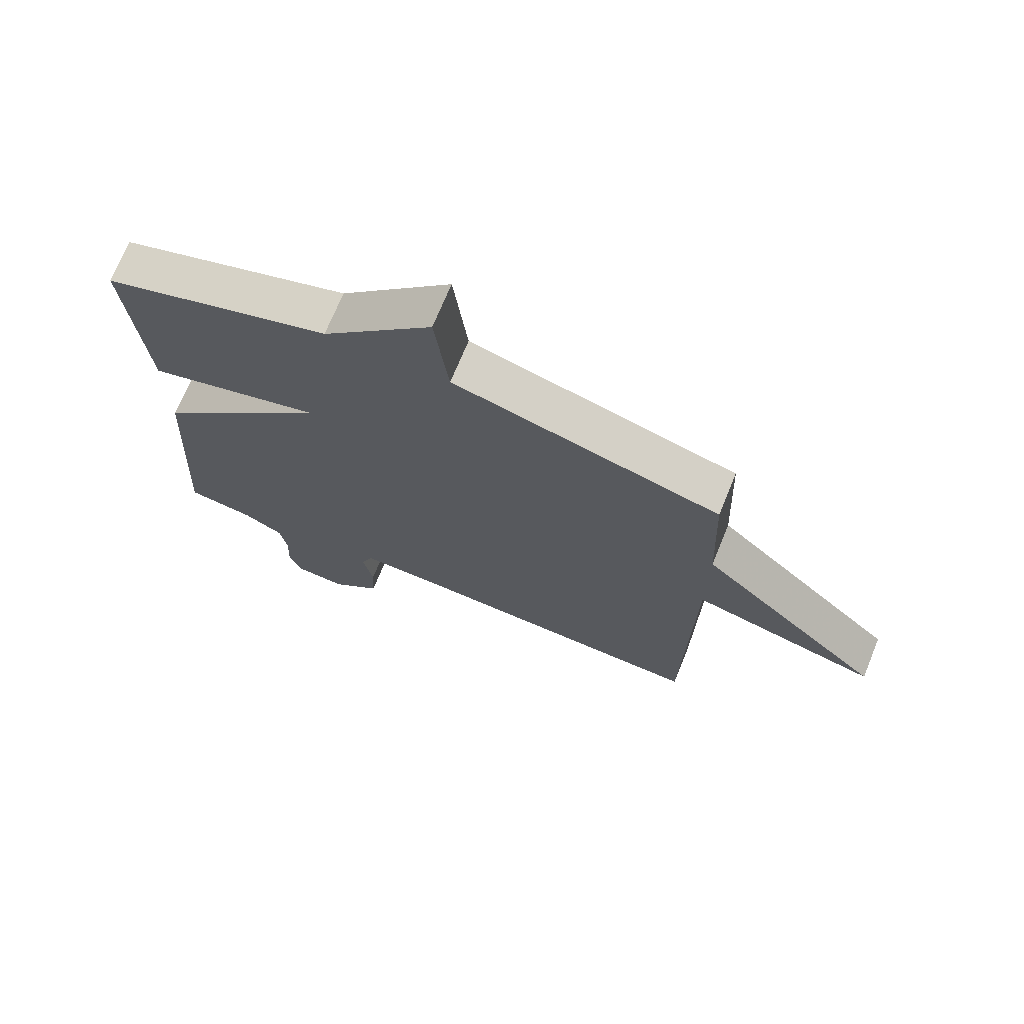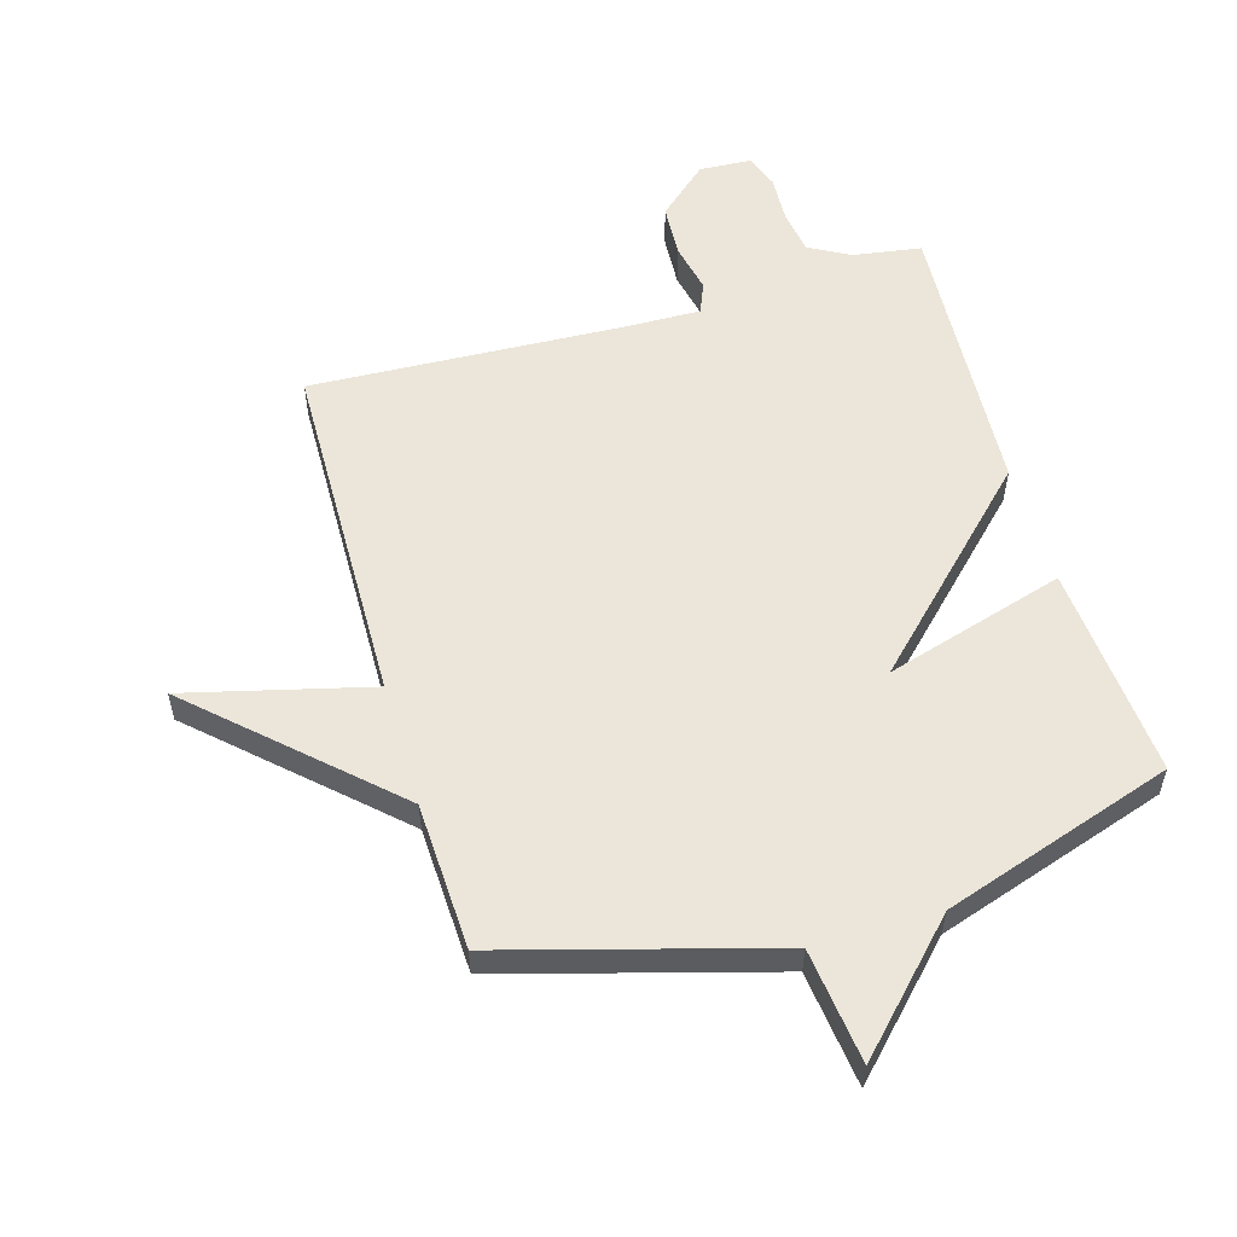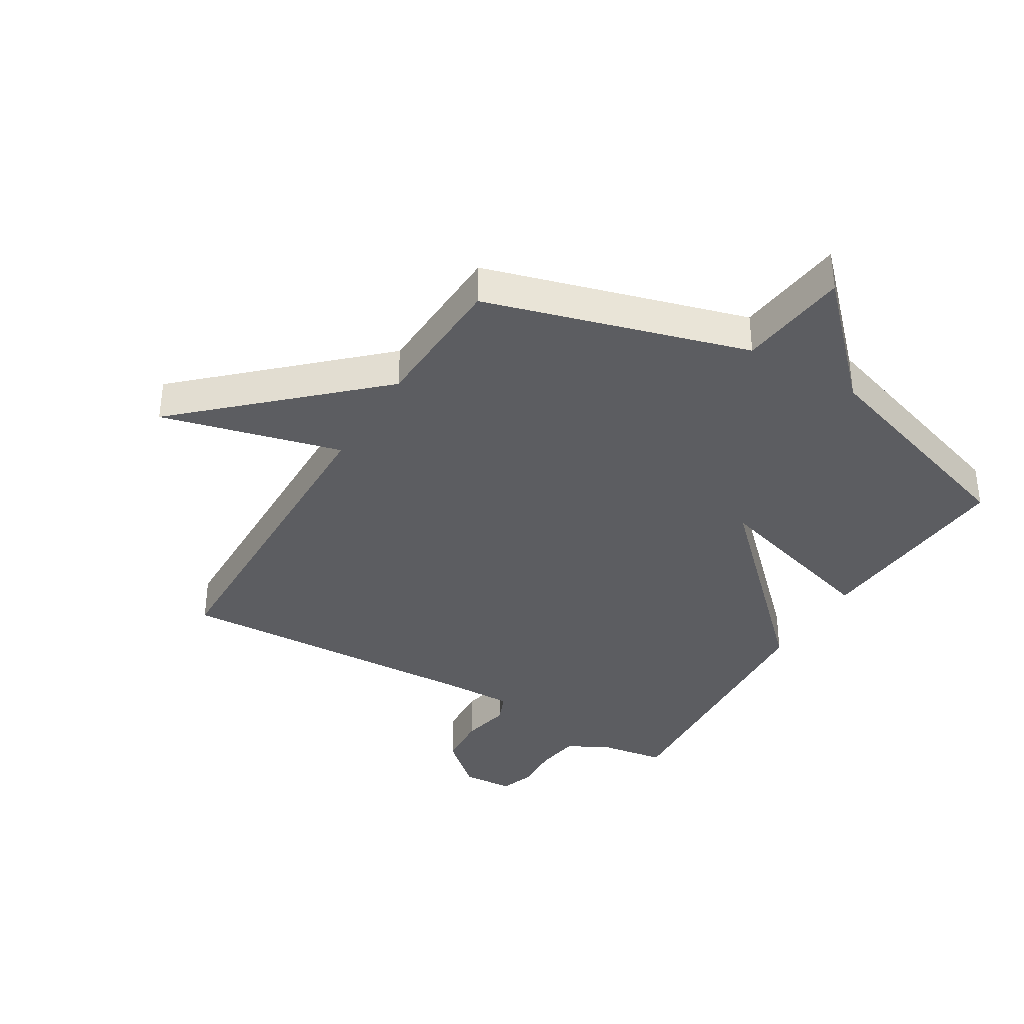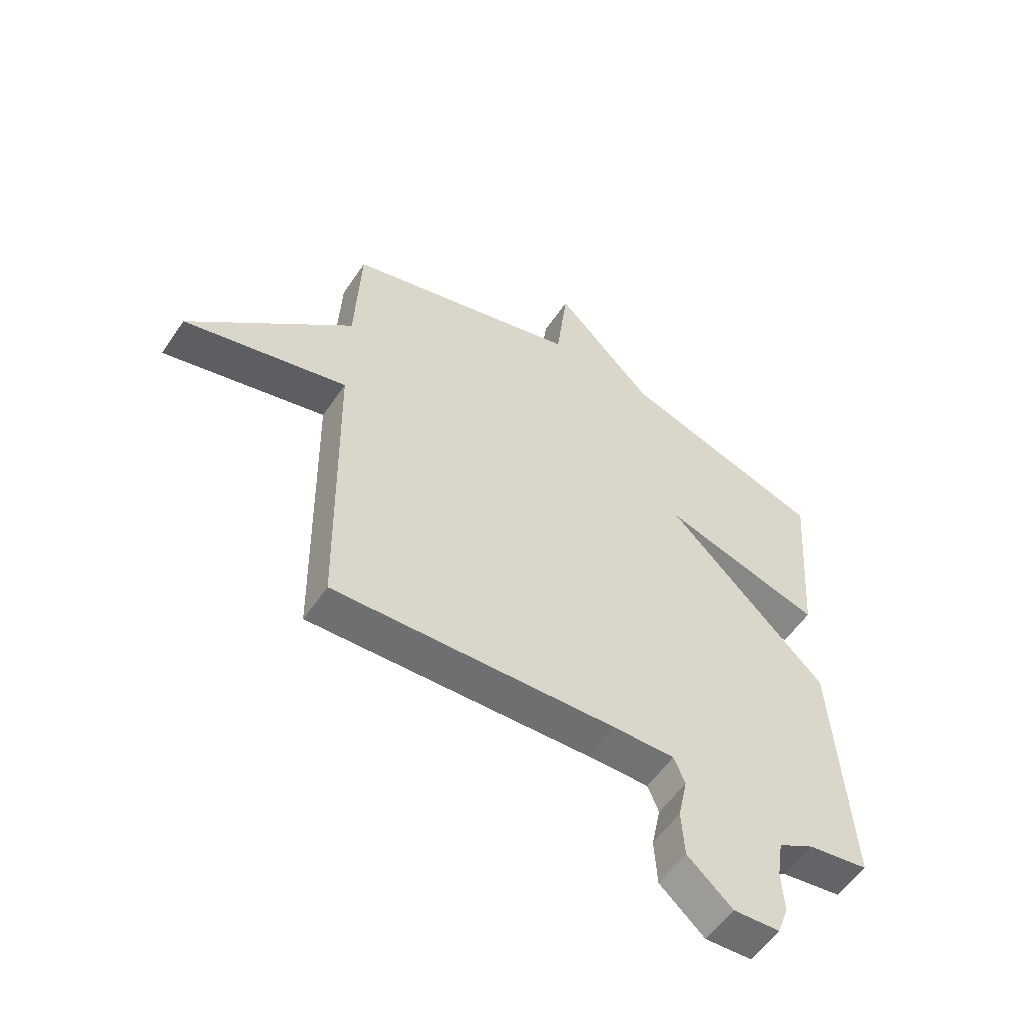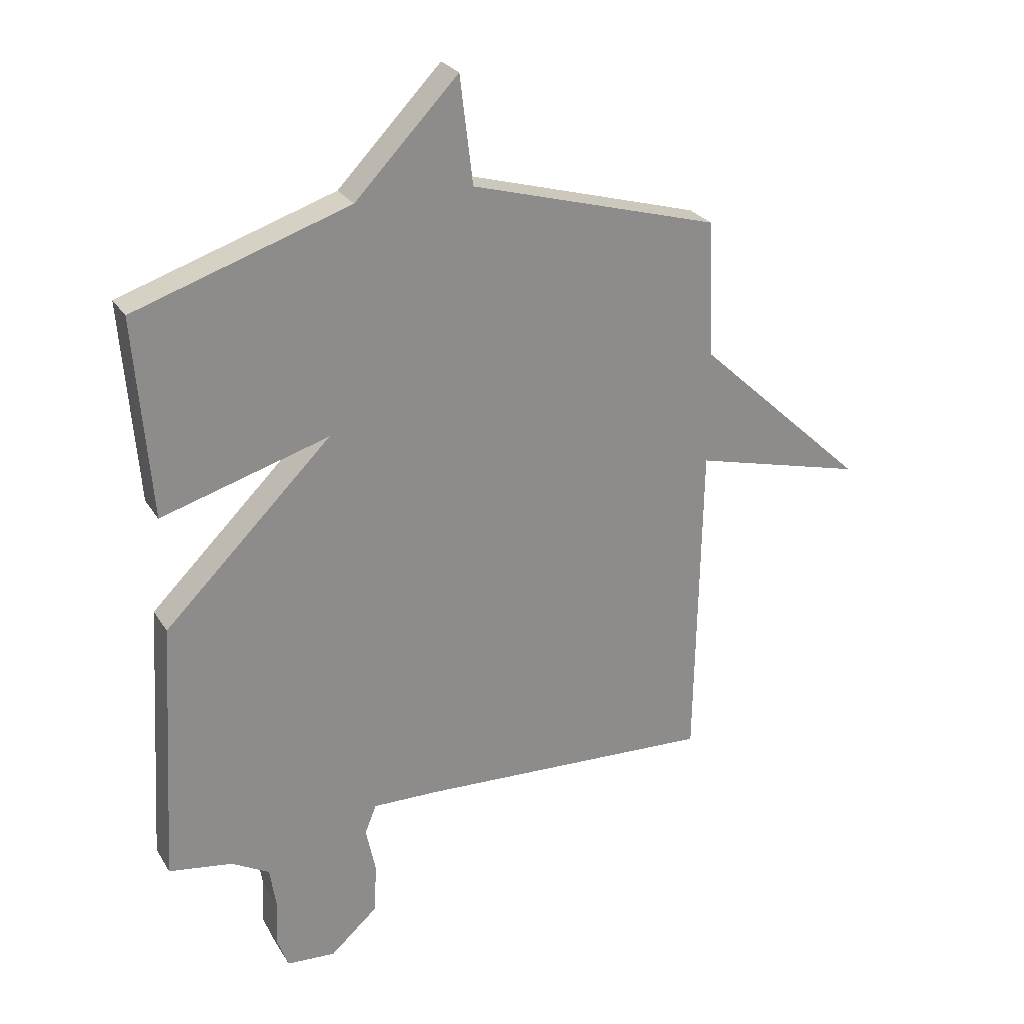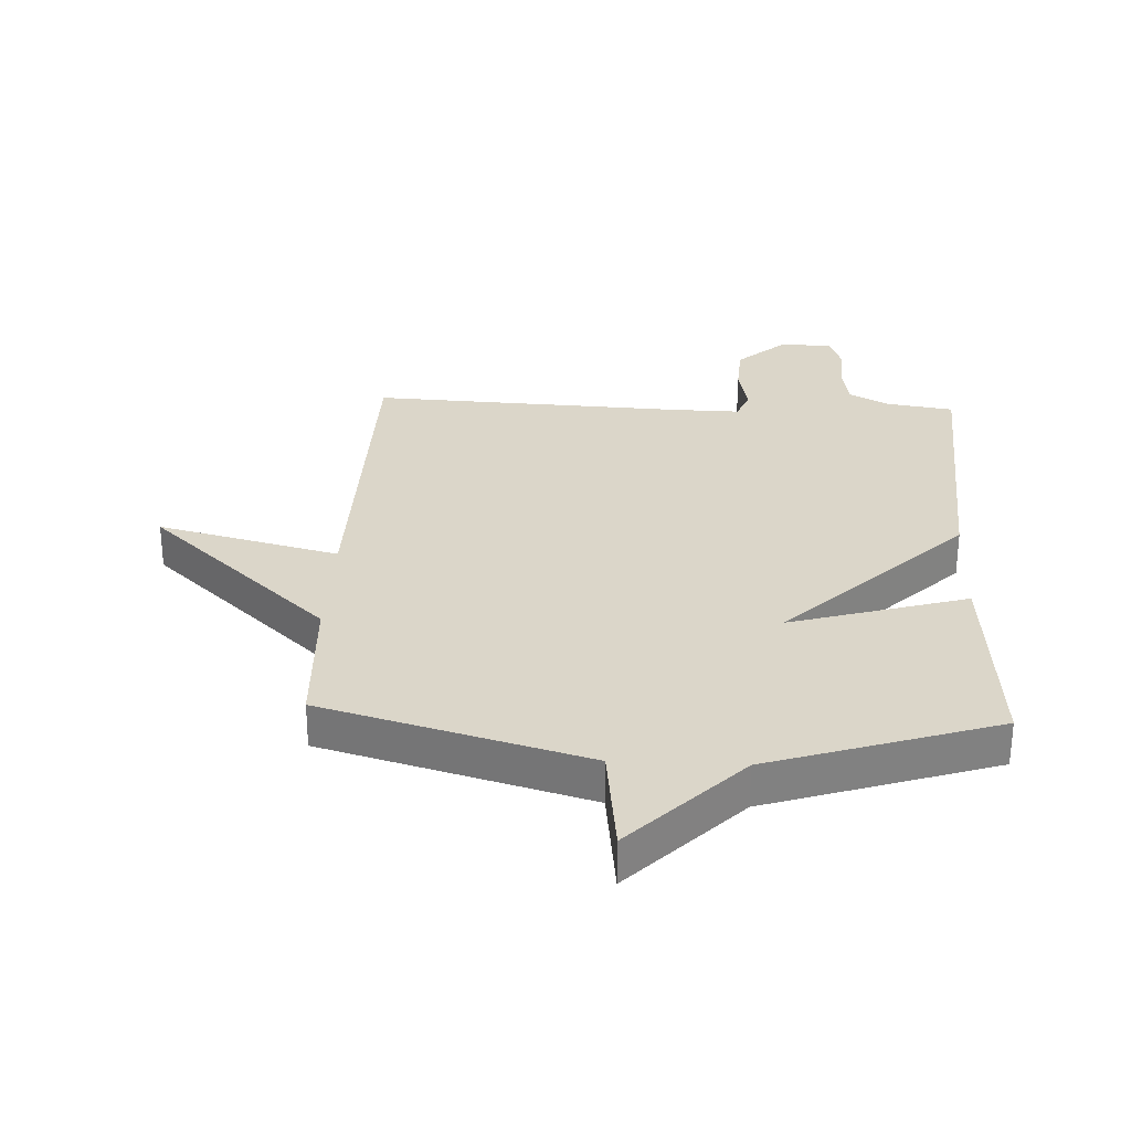
<metadata>
{"format":"obj","ext":"obj","renderer":"f3d","projection":"perspective","resolution":1024,"background":"white","views":[{"elev":71.5,"azim":-157.7,"up":"+Z"},{"elev":55.9,"azim":-16.3,"up":"+Y"},{"elev":-36.8,"azim":-30.9,"up":"+Y"},{"elev":-55.9,"azim":-33.6,"up":"+Z"},{"elev":26.1,"azim":155.0,"up":"+Z"},{"elev":29.7,"azim":2.7,"up":"+Y"}]}
</metadata>
<code>
v -0.5 0.07 -0.5
v -0.51 0.07 0.064
v -0.806 0.07 -0.011
v -0.51 0.07 0.264
v -0.5 0.07 0.5
v -0.07 0.07 0.622
v -0.048 0.07 0.806
v 0.13 0.07 0.622
v 0.5 0.07 0.5
v 0.473 0.07 0.156
v 0.184 0.07 0.242
v 0.473 0.07 -0.044
v 0.5 0.07 -0.5
v 0.39 0.07 -0.517
v 0.325 0.07 -0.553
v 0.314 0.07 -0.624
v 0.318 0.07 -0.701
v 0.298 0.07 -0.756
v 0.214 0.07 -0.761
v 0.133 0.07 -0.689
v 0.128 0.07 -0.603
v 0.145 0.07 -0.523
v 0.125 0.07 -0.474
v 0.012 0.07 -0.476
v -0.5 0 -0.5
v -0.51 0 0.064
v -0.806 0 -0.011
v -0.51 0 0.264
v -0.5 0 0.5
v -0.07 0 0.622
v -0.048 0 0.806
v 0.13 0 0.622
v 0.5 0 0.5
v 0.473 0 0.156
v 0.184 0 0.242
v 0.473 0 -0.044
v 0.5 0 -0.5
v 0.39 0 -0.517
v 0.325 0 -0.553
v 0.314 0 -0.624
v 0.318 0 -0.701
v 0.298 0 -0.756
v 0.214 0 -0.761
v 0.133 0 -0.689
v 0.128 0 -0.603
v 0.145 0 -0.523
v 0.125 0 -0.474
v 0.012 0 -0.476
f 20 21 22
f 19 20 22
f 18 19 22
f 17 18 22
f 16 17 22
f 15 16 22 23
f 14 15 23
f 13 14 23
f 12 13 23
f 11 12 23
f 8 9 10 11
f 11 23 24
f 8 11 24
f 7 8 24
f 6 7 24
f 24 1 2
f 6 24 2
f 5 6 2
f 4 5 2
f 2 3 4
f 46 45 44
f 46 44 43
f 46 43 42
f 46 42 41
f 46 41 40
f 47 46 40 39
f 47 39 38
f 47 38 37
f 47 37 36
f 47 36 35
f 35 34 33 32
f 48 47 35
f 48 35 32
f 48 32 31
f 48 31 30
f 26 25 48
f 26 48 30
f 26 30 29
f 26 29 28
f 28 27 26
f 1 25 26 2
f 2 26 27 3
f 3 27 28 4
f 4 28 29 5
f 5 29 30 6
f 6 30 31 7
f 7 31 32 8
f 8 32 33 9
f 9 33 34 10
f 10 34 35 11
f 11 35 36 12
f 12 36 37 13
f 13 37 38 14
f 14 38 39 15
f 15 39 40 16
f 16 40 41 17
f 17 41 42 18
f 18 42 43 19
f 19 43 44 20
f 20 44 45 21
f 21 45 46 22
f 22 46 47 23
f 23 47 48 24
f 24 48 25 1

</code>
